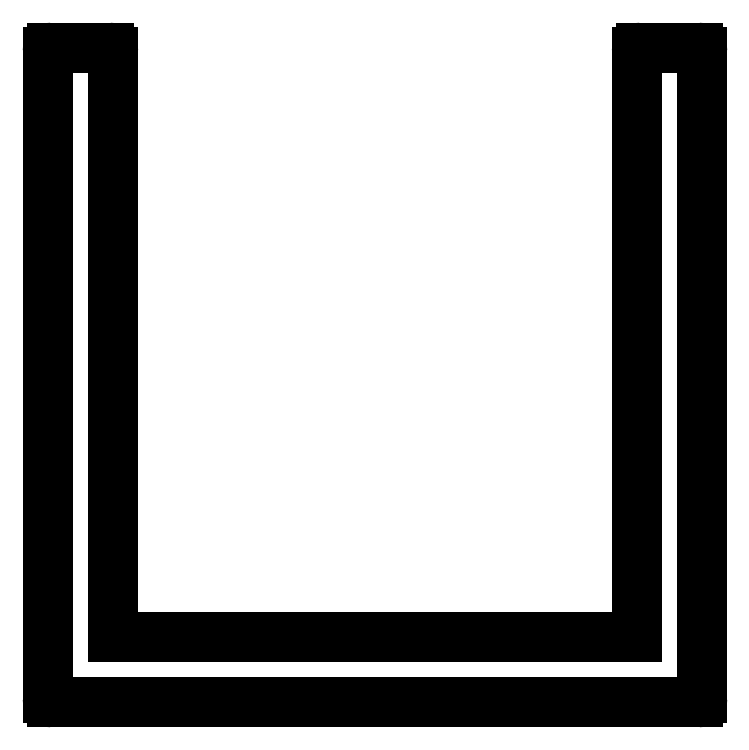
<metadata>
{"format":"dxf","ext":"dxf","renderer":"ezdxf+matplotlib","layout":"modelspace","background":"white","min_lineweight":24,"dpi":150}
</metadata>
<code>
0
SECTION
2
ENTITIES
0
LINE
8
0
10
3808
20
1173
30
0
11
3769
21
1173
31
0
0
ARC
8
0
10
3769
20
1173
30
0
40
0.25
50
180
51
270
0
LINE
8
0
10
3769
20
1173
30
0
11
3769
21
1213
31
0
0
ARC
8
0
10
3769
20
1213
30
0
40
0.25
50
90
51
180
0
LINE
8
0
10
3769
20
1213
30
0
11
3772
21
1213
31
0
0
ARC
8
0
10
3772
20
1213
30
0
40
0.25
50
0
51
90
0
LINE
8
0
10
3773
20
1213
30
0
11
3773
21
1177
31
0
0
LINE
8
0
10
3773
20
1177
30
0
11
3805
21
1177
31
0
0
LINE
8
0
10
3805
20
1177
30
0
11
3805
21
1213
31
0
0
ARC
8
0
10
3805
20
1213
30
0
40
0.25
50
90
51
180
0
LINE
8
0
10
3805
20
1213
30
0
11
3808
21
1213
31
0
0
ARC
8
0
10
3808
20
1213
30
0
40
0.25
50
0
51
90
0
LINE
8
0
10
3809
20
1213
30
0
11
3809
21
1173
31
0
0
ARC
8
0
10
3808
20
1173
30
0
40
0.25
50
270
51
0
0
ENDSEC
0
EOF

</code>
